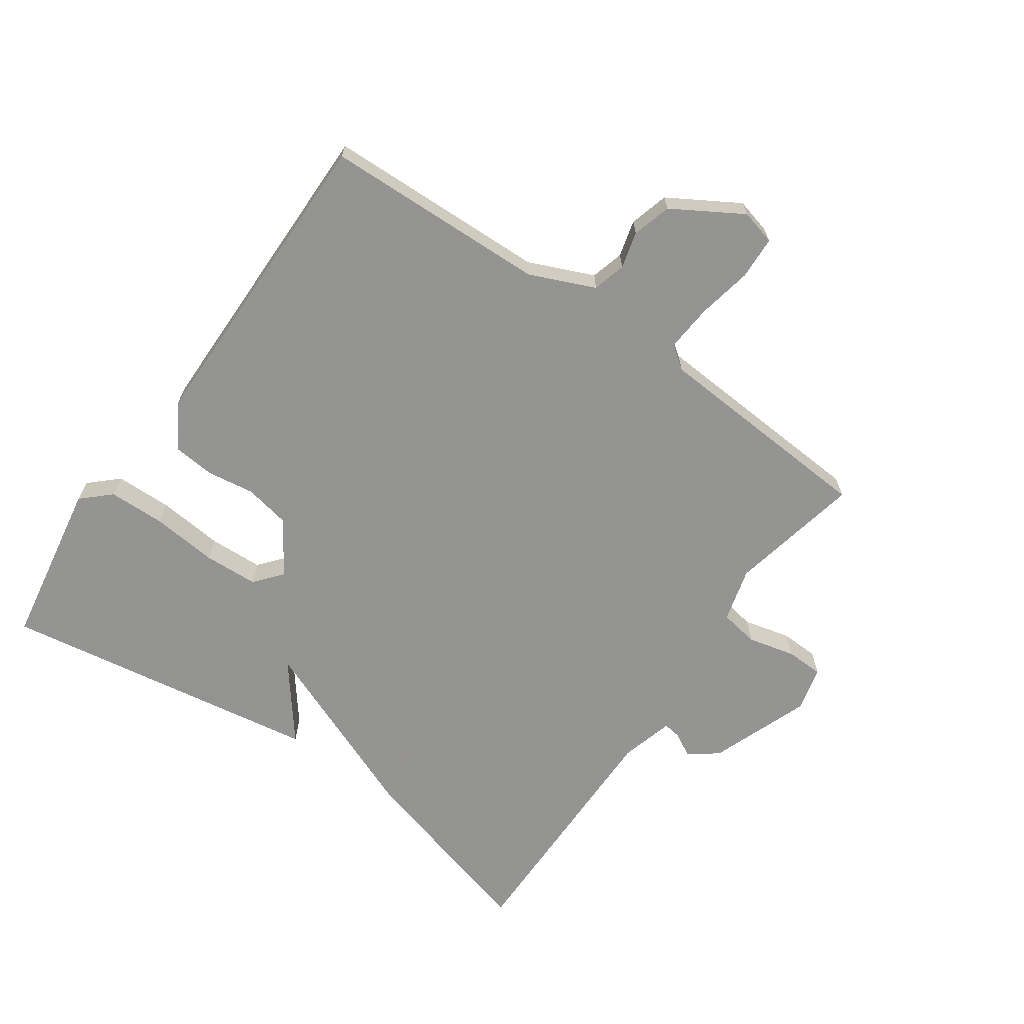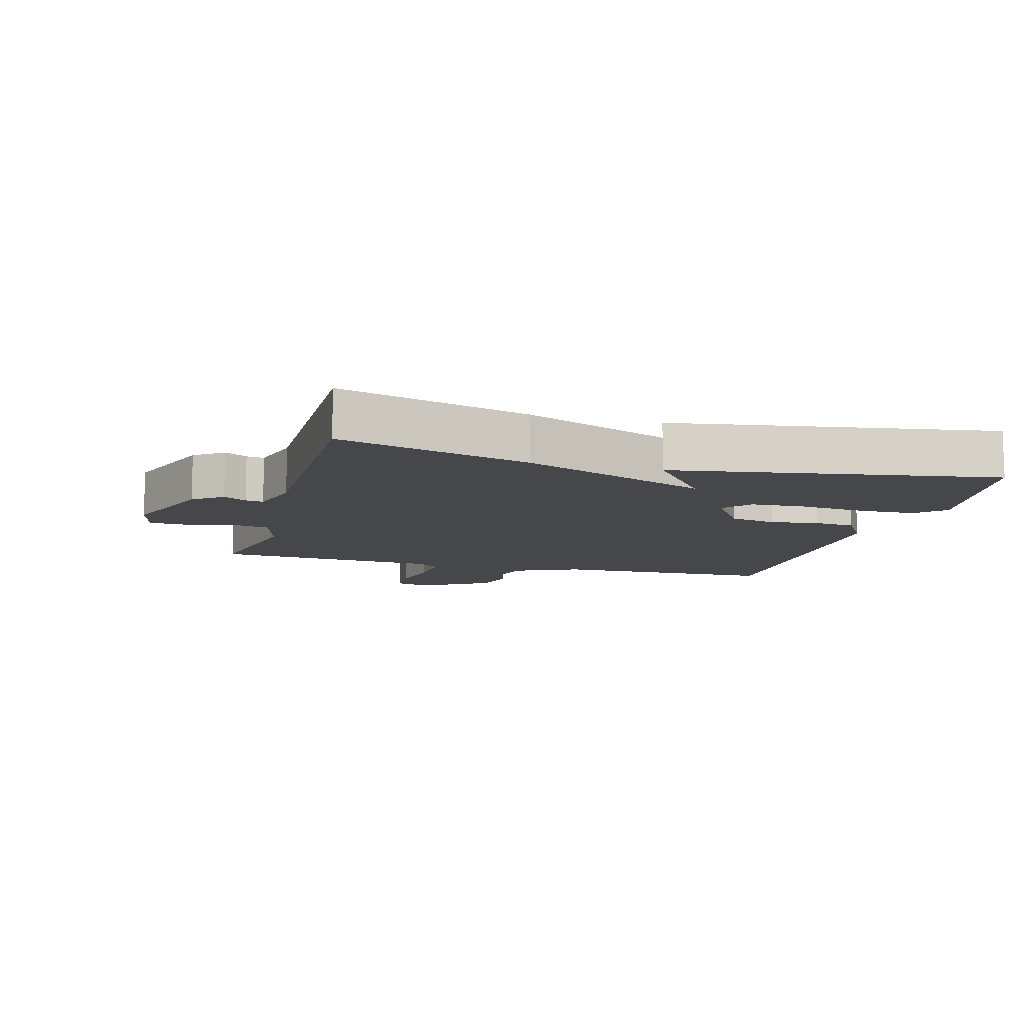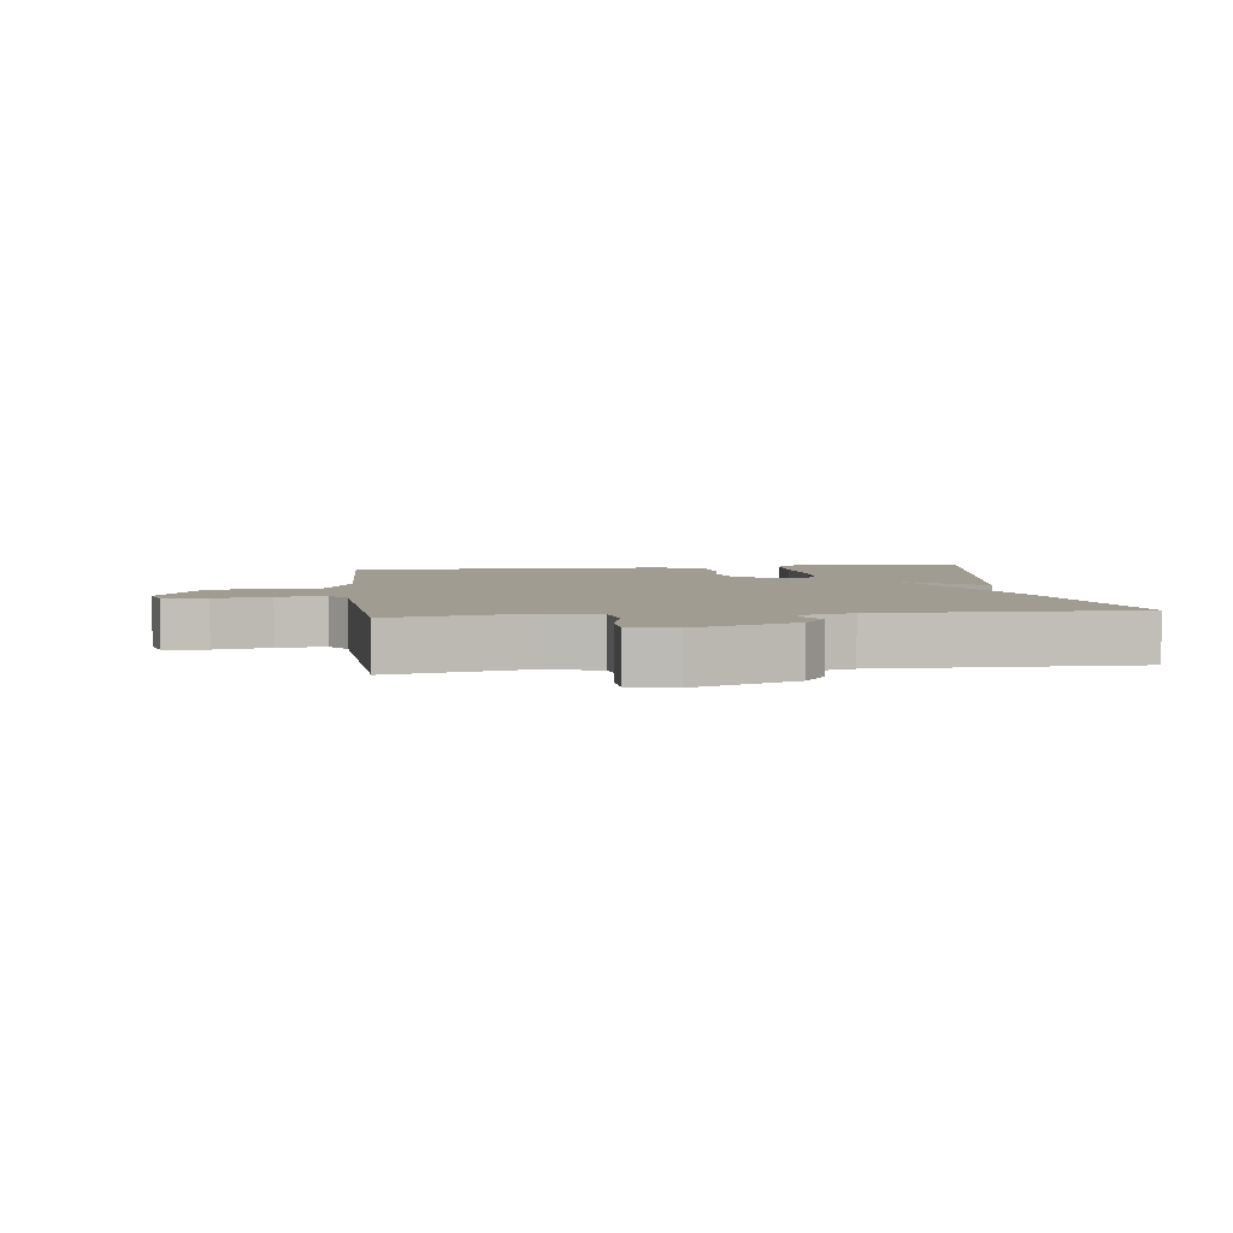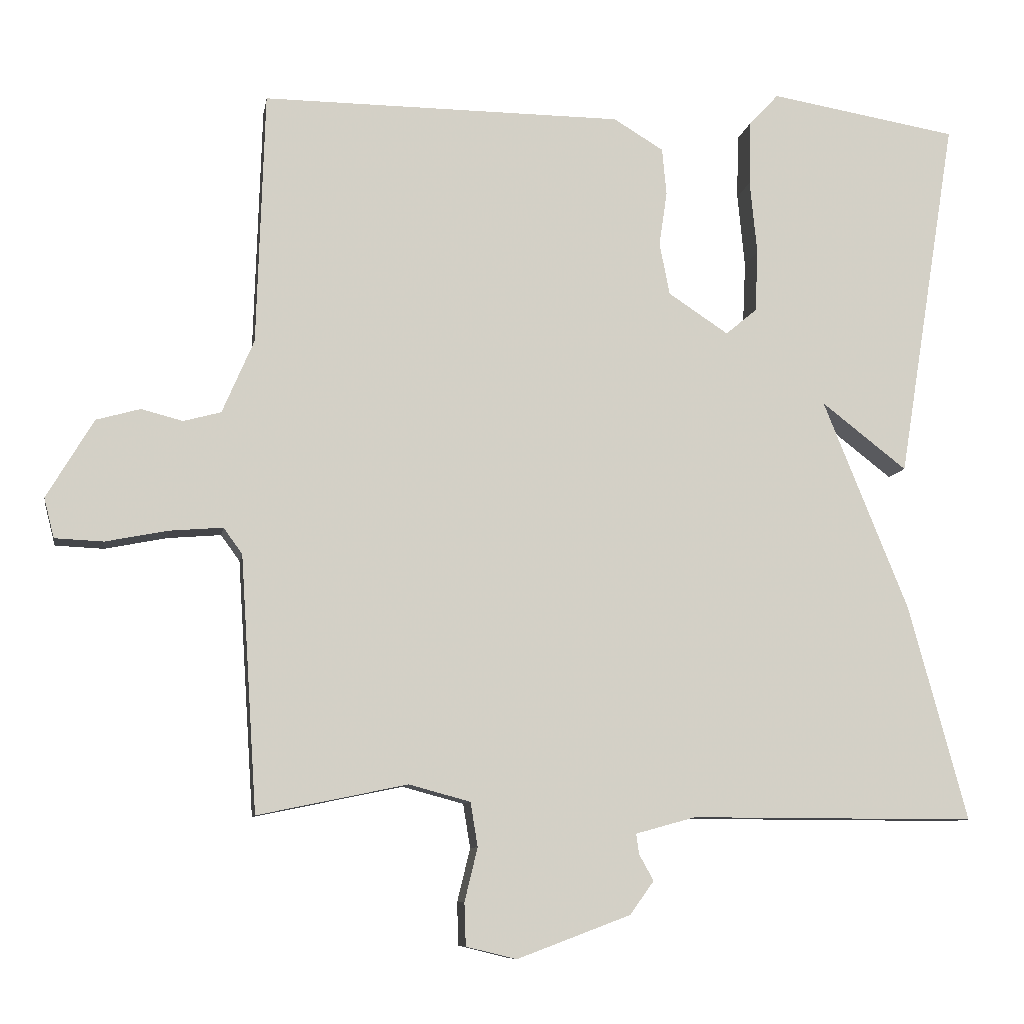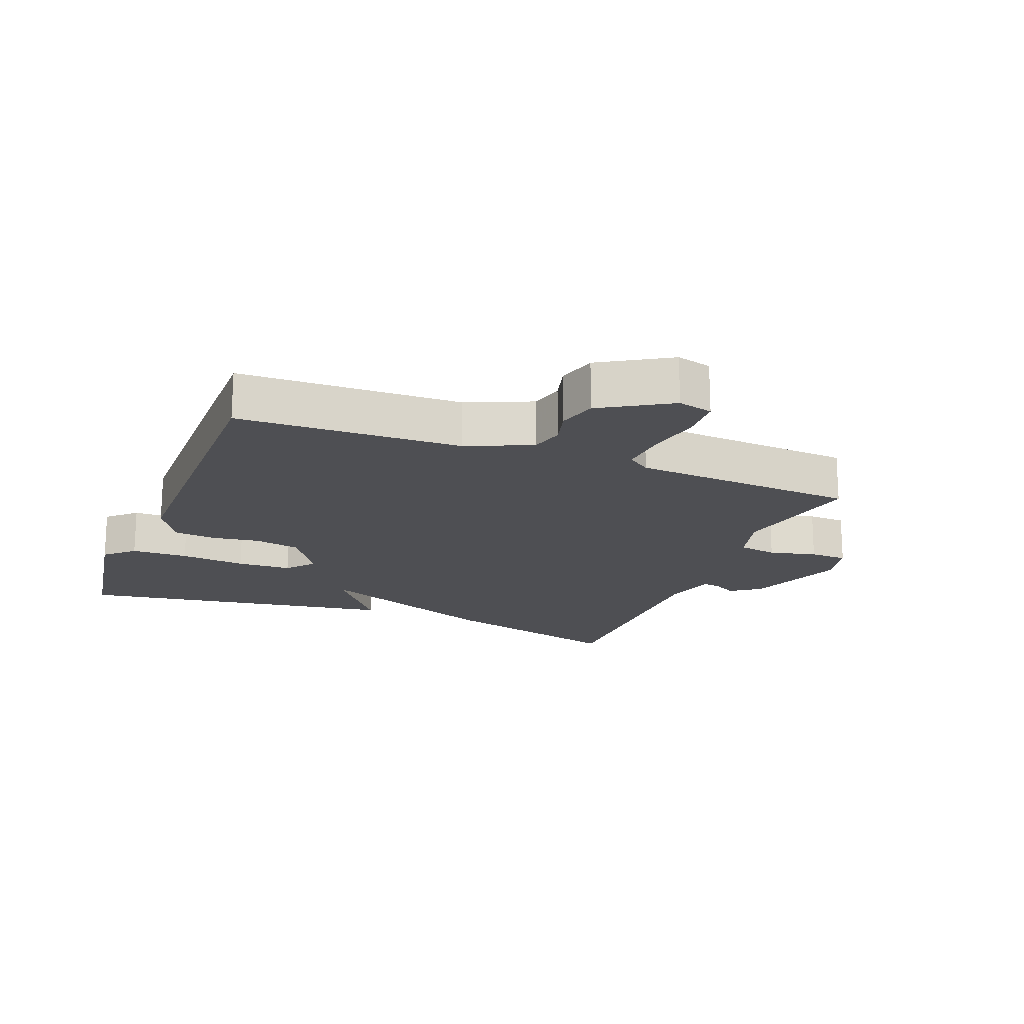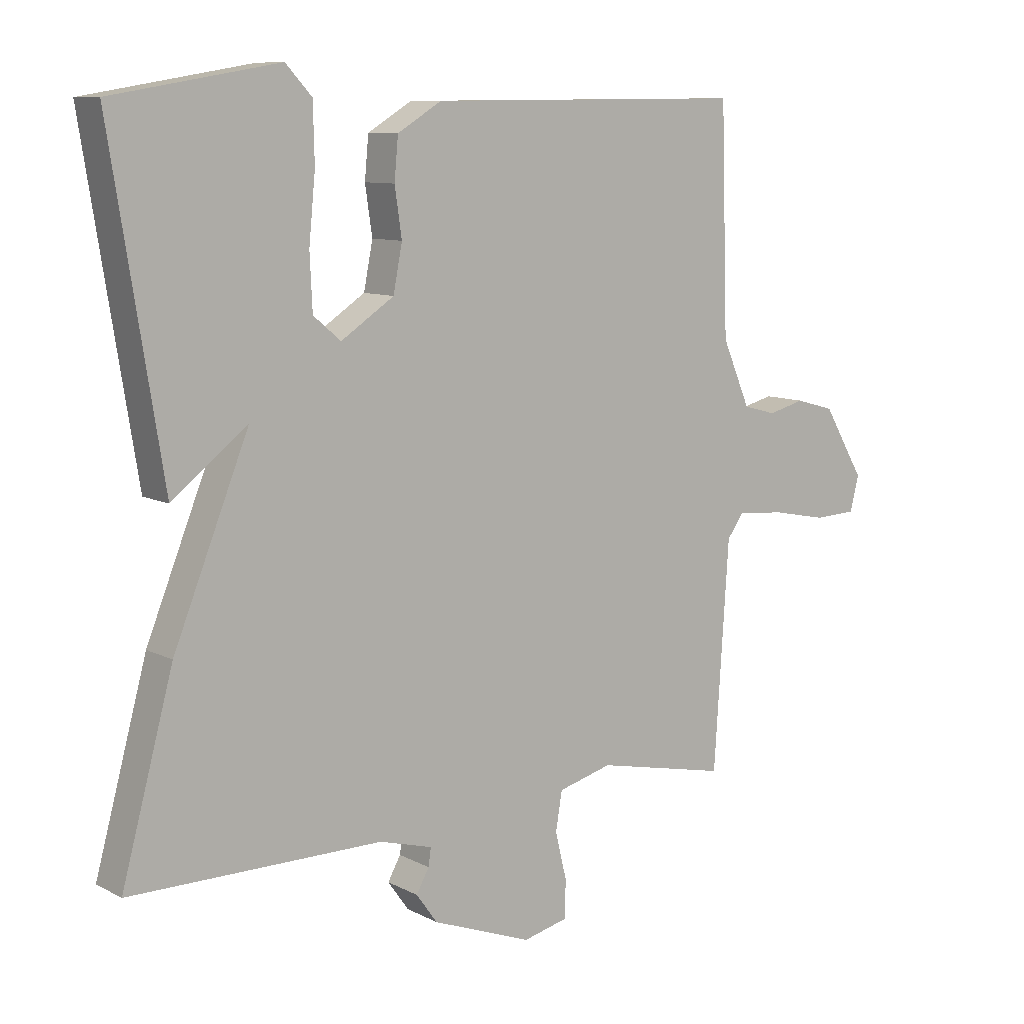
<metadata>
{"format":"obj","ext":"obj","renderer":"f3d","projection":"perspective","resolution":1024,"background":"white","views":[{"elev":-66.9,"azim":55.0,"up":"+Y"},{"elev":-10.4,"azim":-105.3,"up":"+Y"},{"elev":4.5,"azim":172.9,"up":"+Y"},{"elev":-9.0,"azim":170.6,"up":"+Z"},{"elev":-18.2,"azim":68.6,"up":"+Y"},{"elev":9.4,"azim":-37.0,"up":"+Z"}]}
</metadata>
<code>
v 0.5 0.07 0.5
v 0.511 0.07 0.151
v 0.555 0.07 0.049
v 0.607 0.07 0.035
v 0.664 0.07 0.05
v 0.725 0.07 0.033
v 0.79 0.07 -0.076
v 0.776 0.07 -0.131
v 0.709 0.07 -0.134
v 0.623 0.07 -0.117
v 0.549 0.07 -0.111
v 0.523 0.07 -0.147
v 0.5 0.07 -0.5
v 0.293 0.07 -0.457
v 0.208 0.07 -0.48
v 0.198 0.07 -0.541
v 0.216 0.07 -0.615
v 0.214 0.07 -0.674
v 0.144 0.07 -0.691
v -0.013 0.07 -0.632
v -0.046 0.07 -0.586
v -0.026 0.07 -0.55
v -0.022 0.07 -0.522
v -0.105 0.07 -0.499
v -0.5 0.07 -0.5
v -0.419 0.07 -0.202
v -0.301 0.07 0.09
v -0.419 0.07 -0.002
v -0.5 0.07 0.5
v -0.24 0.07 0.544
v -0.199 0.07 0.5
v -0.197 0.07 0.411
v -0.207 0.07 0.308
v -0.203 0.07 0.223
v -0.16 0.07 0.187
v -0.077 0.07 0.242
v -0.063 0.07 0.314
v -0.074 0.07 0.389
v -0.068 0.07 0.454
v 0.001 0.07 0.496
v 0.5 0 0.5
v 0.511 0 0.151
v 0.555 0 0.049
v 0.607 0 0.035
v 0.664 0 0.05
v 0.725 0 0.033
v 0.79 0 -0.076
v 0.776 0 -0.131
v 0.709 0 -0.134
v 0.623 0 -0.117
v 0.549 0 -0.111
v 0.523 0 -0.147
v 0.5 0 -0.5
v 0.293 0 -0.457
v 0.208 0 -0.48
v 0.198 0 -0.541
v 0.216 0 -0.615
v 0.214 0 -0.674
v 0.144 0 -0.691
v -0.013 0 -0.632
v -0.046 0 -0.586
v -0.026 0 -0.55
v -0.022 0 -0.522
v -0.105 0 -0.499
v -0.5 0 -0.5
v -0.419 0 -0.202
v -0.301 0 0.09
v -0.419 0 -0.002
v -0.5 0 0.5
v -0.24 0 0.544
v -0.199 0 0.5
v -0.197 0 0.411
v -0.207 0 0.308
v -0.203 0 0.223
v -0.16 0 0.187
v -0.077 0 0.242
v -0.063 0 0.314
v -0.074 0 0.389
v -0.068 0 0.454
v 0.001 0 0.496
f 40 1 2
f 39 40 2
f 38 39 2
f 37 38 2
f 36 37 2 3
f 35 36 3
f 31 32 33
f 30 31 33
f 29 30 33
f 28 29 33
f 27 28 33
f 27 33 34
f 27 34 35
f 26 27 35
f 25 26 35
f 24 25 35
f 20 21 22
f 19 20 22
f 18 19 22
f 17 18 22
f 16 17 22
f 15 16 22 23
f 35 3 4
f 24 35 4
f 23 24 4
f 15 23 4
f 14 15 4
f 8 9 10
f 7 8 10
f 6 7 10
f 5 6 10
f 4 5 10
f 4 10 11
f 14 4 11 12
f 12 13 14
f 42 41 80
f 42 80 79
f 42 79 78
f 42 78 77
f 43 42 77 76
f 43 76 75
f 73 72 71
f 73 71 70
f 73 70 69
f 73 69 68
f 73 68 67
f 74 73 67
f 75 74 67
f 75 67 66
f 75 66 65
f 75 65 64
f 62 61 60
f 62 60 59
f 62 59 58
f 62 58 57
f 62 57 56
f 63 62 56 55
f 44 43 75
f 44 75 64
f 44 64 63
f 44 63 55
f 44 55 54
f 50 49 48
f 50 48 47
f 50 47 46
f 50 46 45
f 50 45 44
f 51 50 44
f 52 51 44 54
f 54 53 52
f 1 41 42 2
f 2 42 43 3
f 3 43 44 4
f 4 44 45 5
f 5 45 46 6
f 6 46 47 7
f 7 47 48 8
f 8 48 49 9
f 9 49 50 10
f 10 50 51 11
f 11 51 52 12
f 12 52 53 13
f 13 53 54 14
f 14 54 55 15
f 15 55 56 16
f 16 56 57 17
f 17 57 58 18
f 18 58 59 19
f 19 59 60 20
f 20 60 61 21
f 21 61 62 22
f 22 62 63 23
f 23 63 64 24
f 24 64 65 25
f 25 65 66 26
f 26 66 67 27
f 27 67 68 28
f 28 68 69 29
f 29 69 70 30
f 30 70 71 31
f 31 71 72 32
f 32 72 73 33
f 33 73 74 34
f 34 74 75 35
f 35 75 76 36
f 36 76 77 37
f 37 77 78 38
f 38 78 79 39
f 39 79 80 40
f 40 80 41 1

</code>
